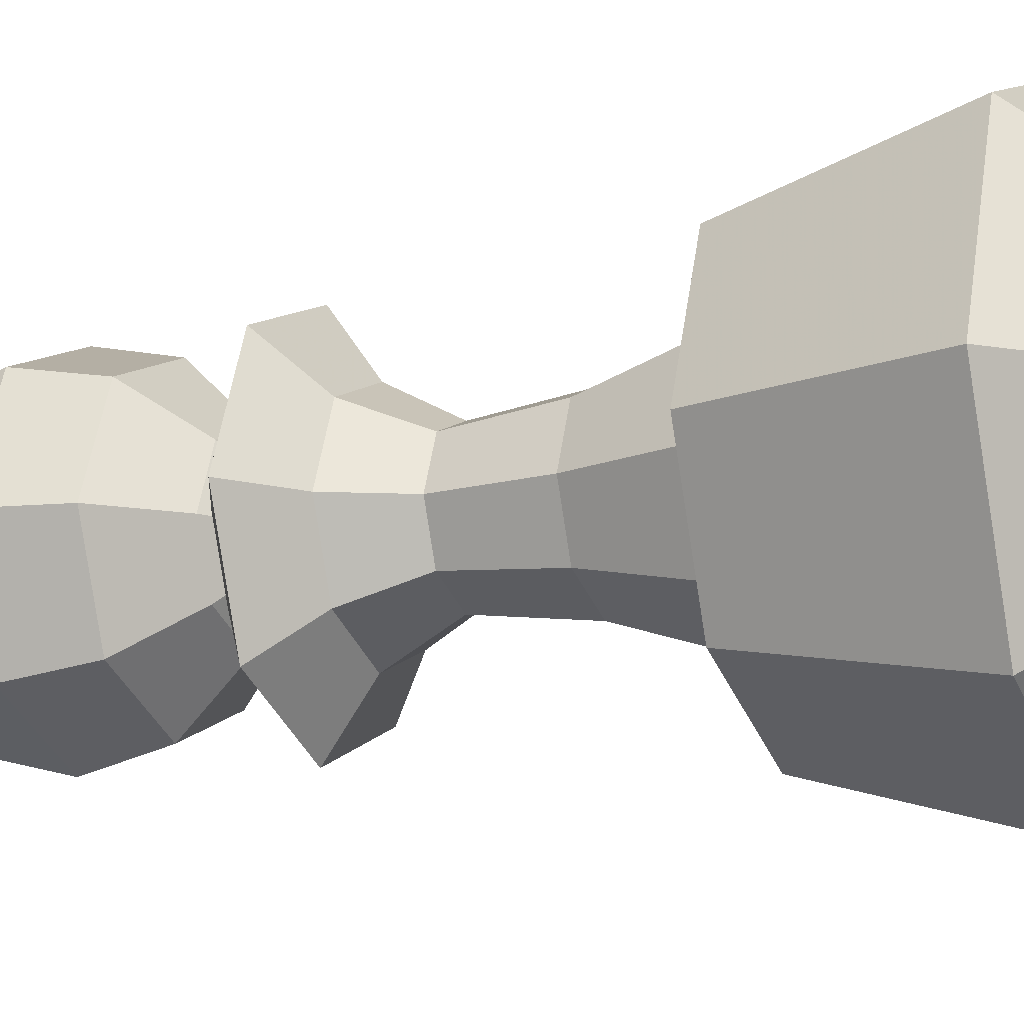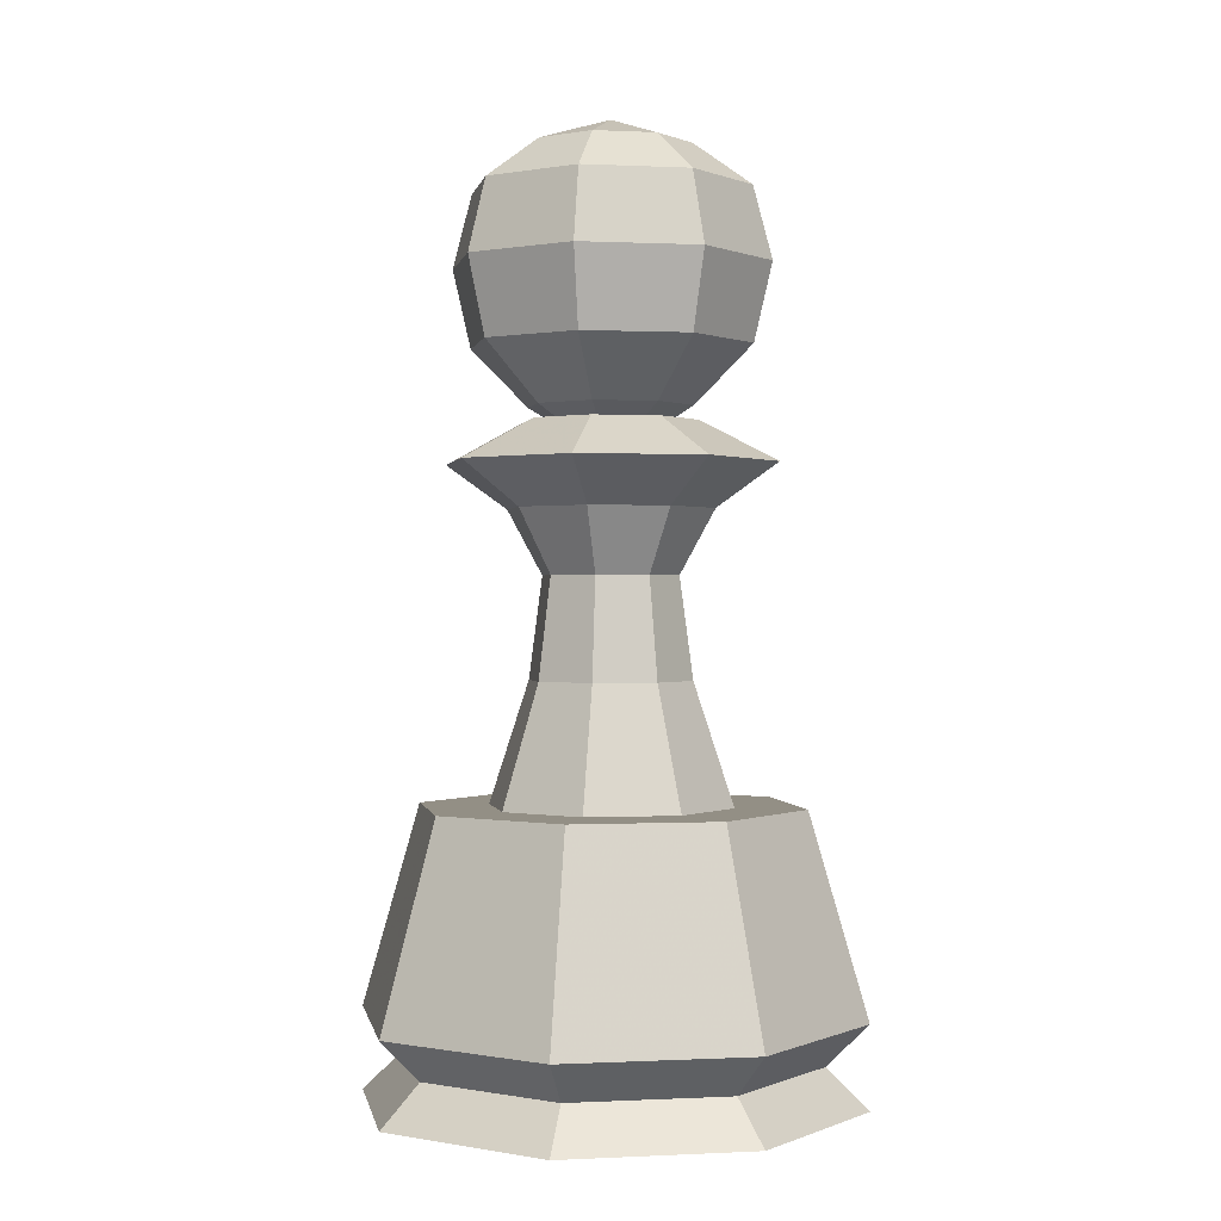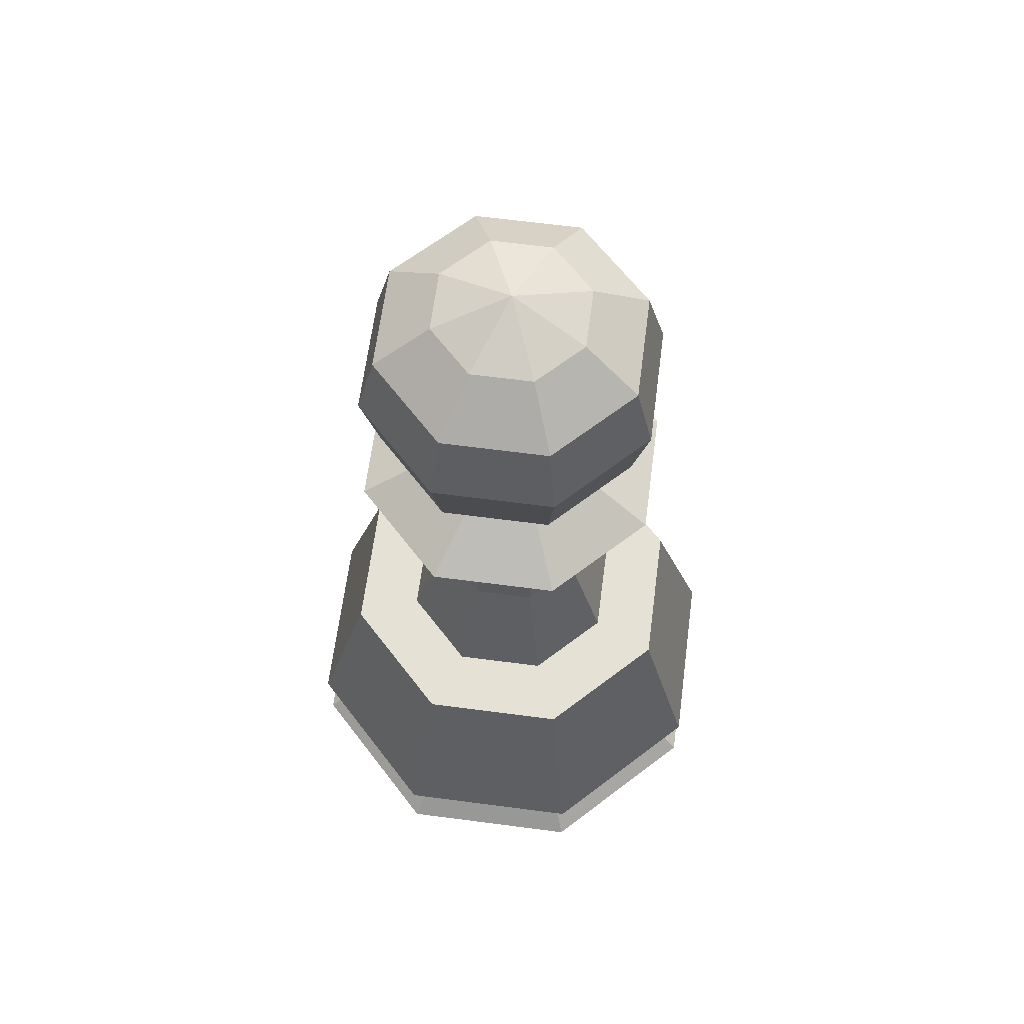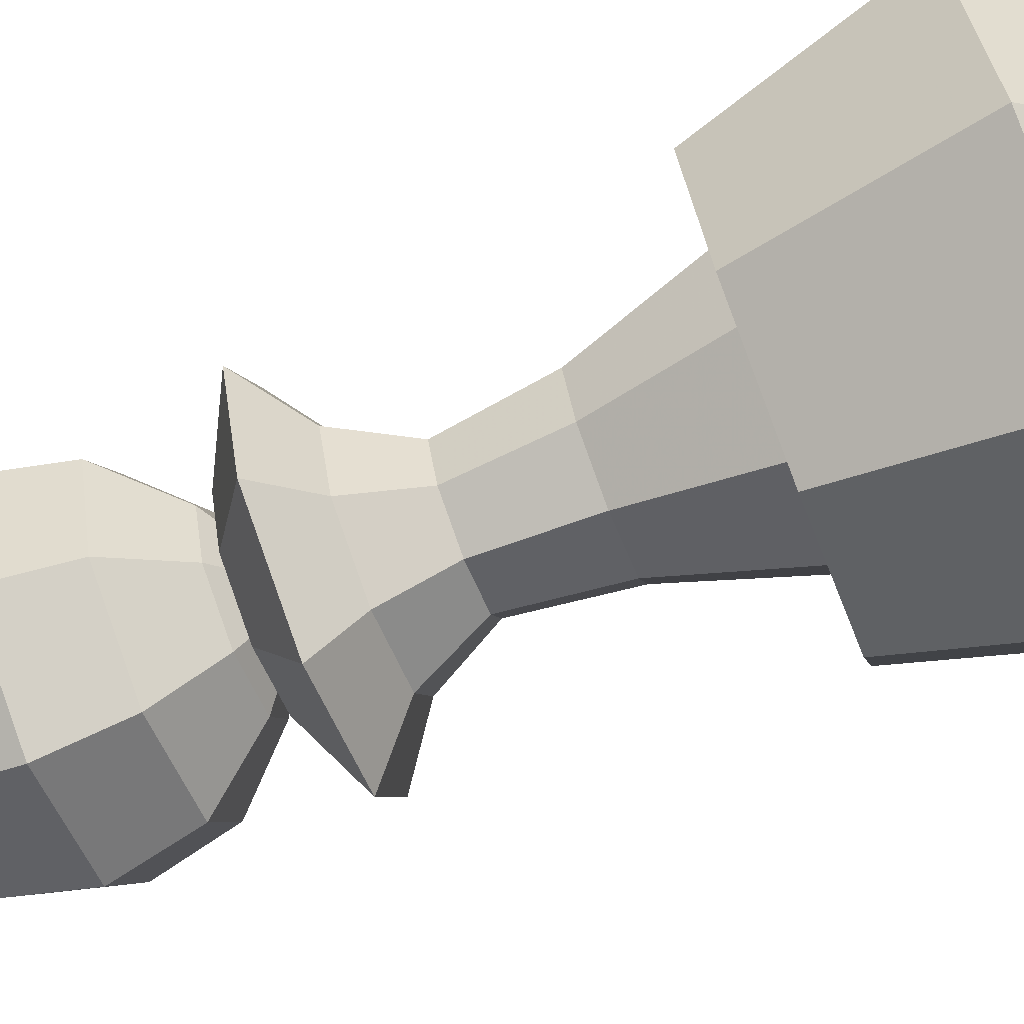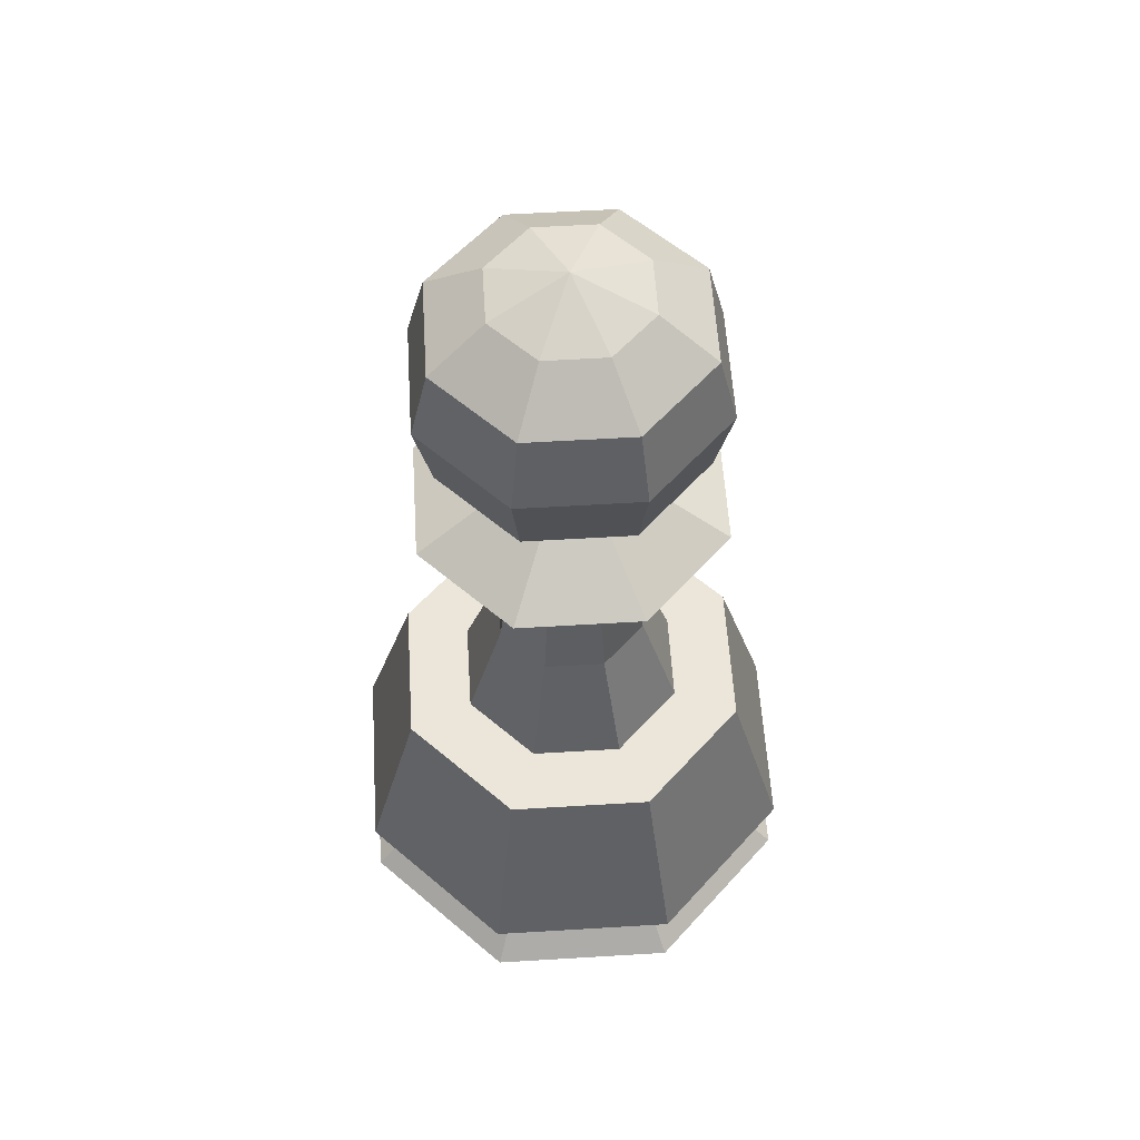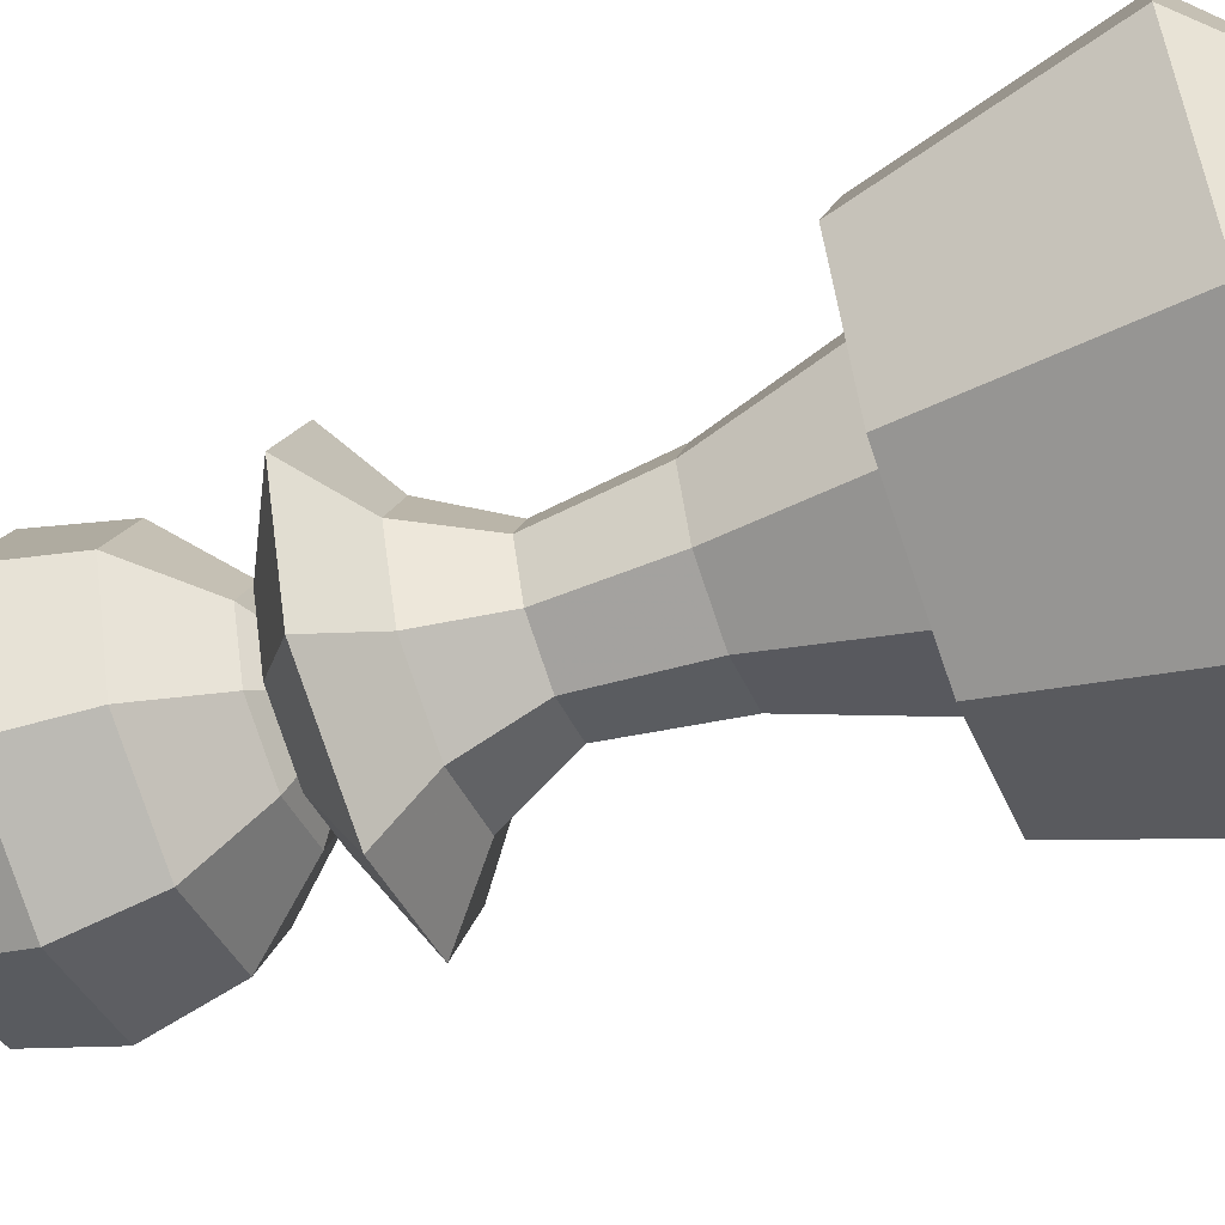
<metadata>
{"format":"obj","ext":"obj","renderer":"f3d","projection":"perspective","resolution":1024,"background":"white","views":[{"elev":-14.2,"azim":-66.2,"up":"+Z"},{"elev":0.3,"azim":-77.9,"up":"+Y"},{"elev":64.7,"azim":165.0,"up":"+Y"},{"elev":-73.7,"azim":-68.6,"up":"+Z"},{"elev":57.5,"azim":63.9,"up":"+Y"},{"elev":-57.9,"azim":-69.5,"up":"+Z"}]}
</metadata>
<code>
v 2.258 17.83 2.258
v 3.192 17.83 0.001
v 0.001 18.83 0.001
v 0.001 17.83 3.192
v -2.256 17.83 2.258
v -3.19 17.83 0.001
v -2.256 17.83 -2.256
v 0.001 17.83 -3.19
v 2.258 17.83 -2.256
v 3.892 16.16 3.892
v 5.504 16.16 0.001
v 0.001 16.16 5.504
v -3.89 16.16 3.892
v -5.502 16.16 0.001
v -3.89 16.16 -3.89
v 0.001 16.16 -5.502
v 3.892 16.16 -3.89
v 4.428 13.28 4.428
v 6.261 13.28 0.001
v 0.001 13.28 6.261
v -4.426 13.28 4.428
v -6.259 13.28 0.001
v -4.426 13.28 -4.426
v 0.001 13.28 -6.259
v 4.428 13.28 -4.426
v 3.921 10.18 3.921
v 5.545 10.18 0.001
v 0.001 10.18 5.545
v -3.919 10.18 3.921
v -5.543 10.18 0.001
v -3.919 10.18 -3.919
v 0.001 10.18 -5.543
v 3.921 10.18 -3.919
v 2.298 7.865 2.298
v 3.25 7.865 0.001
v 0.001 7.865 3.25
v -2.296 7.865 2.298
v -3.248 7.865 0.001
v -2.296 7.865 -2.296
v 0.001 7.865 -3.248
v 2.298 7.865 -2.296
v 0.1489 5.999 0.1489
v 0.2102 5.999 0.001
v 0.001 5.999 0.2102
v -0.1469 5.999 0.1489
v -0.2082 5.999 0.001
v -0.1469 5.999 -0.1469
v 0.001 5.999 -0.2082
v 0.1489 5.999 -0.1469
v 2.428 7.312 2.428
v 3.433 7.312 0.001
v 0.001 7.312 3.433
v -2.426 7.312 2.428
v -3.431 7.312 0.001
v -2.426 7.312 -2.426
v 0.001 7.312 -3.431
v 2.428 7.312 -2.426
v 4.623 5.701 4.623
v 0.001 5.701 6.537
v -4.621 5.701 4.623
v -6.535 5.701 0.001
v -4.621 5.701 -4.621
v 0.001 5.701 -6.535
v 6.537 5.701 0.001
v 4.623 5.701 -4.621
v 2.89 3.956 2.89
v 4.086 3.956 0.001
v 0.001 3.956 4.086
v -2.888 3.956 2.89
v -4.084 3.956 0.001
v -2.888 3.956 -2.888
v 0.001 3.956 -4.084
v 2.89 3.956 -2.888
v 1.902 1.408 1.902
v 2.689 1.408 0.001
v 0.001 1.408 2.689
v -1.9 1.408 1.902
v -2.687 1.408 0.001
v -1.9 1.408 -1.9
v 0.001 1.408 -2.687
v 1.902 1.408 -1.9
v 2.278 -2.61 2.278
v 3.221 -2.61 0.001
v 0.001 -2.61 3.221
v -2.276 -2.61 2.278
v -3.219 -2.61 0.001
v -2.276 -2.61 -2.276
v 0.001 -2.61 -3.219
v 2.278 -2.61 -2.276
v 3.399 -7.43 3.399
v 4.806 -7.43 0.001
v 0.001 -7.43 4.806
v -3.397 -7.43 3.399
v -4.804 -7.43 0.001
v -3.397 -7.43 -3.397
v 0.001 -7.43 -4.804
v 3.399 -7.43 -3.397
v 5.382 -7.43 5.382
v 7.611 -7.43 0.001
v 0.001 -7.43 7.611
v -5.38 -7.43 5.382
v -7.609 -7.43 0.001
v -5.38 -7.43 -5.38
v 0.001 -7.43 -7.609
v 5.382 -7.43 -5.38
v 7.028 -15.43 7.028
v 9.939 -15.43 0.001
v 0.001 -15.43 9.939
v -7.026 -15.43 7.028
v -9.937 -15.43 0.001
v -7.026 -15.43 -7.026
v 0.001 -15.43 -9.937
v 7.028 -15.43 -7.026
v 5.846 -17.1 5.846
v 8.268 -17.1 0.001
v 0.001 -17.1 8.268
v -5.844 -17.1 5.846
v -8.266 -17.1 0.001
v -5.844 -17.1 -5.844
v 0.001 -17.1 -8.266
v 5.846 -17.1 -5.844
v 7.028 -18.71 7.028
v 9.939 -18.71 0.001
v 0.001 -18.71 9.939
v -7.026 -18.71 7.028
v -9.937 -18.71 0.001
v -7.026 -18.71 -7.026
v 0.001 -18.71 -9.937
v 7.028 -18.71 -7.026
g X1_NoName0
f 1 2 3
f 4 1 3
f 5 4 3
f 6 5 3
f 7 6 3
f 8 7 3
f 9 8 3
f 2 9 3
f 10 11 2
f 1 10 2
f 12 10 1
f 4 12 1
f 13 12 4
f 5 13 4
f 14 13 5
f 6 14 5
f 15 14 6
f 7 15 6
f 16 15 7
f 8 16 7
f 17 16 8
f 9 17 8
f 11 17 9
f 2 11 9
f 18 19 11
f 10 18 11
f 20 18 10
f 12 20 10
f 21 20 12
f 13 21 12
f 22 21 13
f 14 22 13
f 23 22 14
f 15 23 14
f 24 23 15
f 16 24 15
f 25 24 16
f 17 25 16
f 19 25 17
f 11 19 17
f 26 27 19
f 18 26 19
f 28 26 18
f 20 28 18
f 29 28 20
f 21 29 20
f 30 29 21
f 22 30 21
f 31 30 22
f 23 31 22
f 32 31 23
f 24 32 23
f 33 32 24
f 25 33 24
f 27 33 25
f 19 27 25
f 34 35 27
f 26 34 27
f 36 34 26
f 28 36 26
f 37 36 28
f 29 37 28
f 38 37 29
f 30 38 29
f 39 38 30
f 31 39 30
f 40 39 31
f 32 40 31
f 41 40 32
f 33 41 32
f 35 41 33
f 27 35 33
f 42 43 35
f 34 42 35
f 44 42 34
f 36 44 34
f 45 44 36
f 37 45 36
f 46 45 37
f 38 46 37
f 47 46 38
f 39 47 38
f 48 47 39
f 40 48 39
f 49 48 40
f 41 49 40
f 43 49 41
f 35 43 41
f 50 51 43
f 42 50 43
f 52 50 42
f 44 52 42
f 53 52 44
f 45 53 44
f 54 53 45
f 46 54 45
f 55 54 46
f 47 55 46
f 56 55 47
f 48 56 47
f 57 56 48
f 49 57 48
f 51 57 49
f 43 51 49
f 50 58 51
f 59 58 50
f 52 59 50
f 60 59 52
f 53 60 52
f 61 60 53
f 54 61 53
f 62 61 54
f 55 62 54
f 63 62 55
f 56 63 55
f 57 63 56
f 58 64 51
f 57 65 63
f 64 65 57
f 51 64 57
f 66 67 64
f 58 66 64
f 68 66 58
f 59 68 58
f 69 68 59
f 60 69 59
f 70 69 60
f 61 70 60
f 71 70 61
f 62 71 61
f 72 71 62
f 63 72 62
f 73 72 63
f 65 73 63
f 67 73 65
f 64 67 65
f 74 75 67
f 66 74 67
f 76 74 66
f 68 76 66
f 77 76 68
f 69 77 68
f 78 77 69
f 70 78 69
f 79 78 70
f 71 79 70
f 80 79 71
f 72 80 71
f 81 80 72
f 73 81 72
f 75 81 73
f 67 75 73
f 82 83 75
f 74 82 75
f 84 82 74
f 76 84 74
f 85 84 76
f 77 85 76
f 86 85 77
f 78 86 77
f 87 86 78
f 79 87 78
f 88 87 79
f 80 88 79
f 89 88 80
f 81 89 80
f 83 89 81
f 75 83 81
f 90 91 83
f 82 90 83
f 92 90 82
f 84 92 82
f 93 92 84
f 85 93 84
f 94 93 85
f 86 94 85
f 95 94 86
f 87 95 86
f 96 95 87
f 88 96 87
f 97 96 88
f 89 97 88
f 91 97 89
f 83 91 89
f 98 99 91
f 90 98 91
f 100 98 90
f 92 100 90
f 101 100 92
f 93 101 92
f 102 101 93
f 94 102 93
f 103 102 94
f 95 103 94
f 104 103 95
f 96 104 95
f 105 104 96
f 97 105 96
f 99 105 97
f 91 99 97
f 106 107 99
f 98 106 99
f 108 106 98
f 100 108 98
f 109 108 100
f 101 109 100
f 110 109 101
f 102 110 101
f 111 110 102
f 103 111 102
f 112 111 103
f 104 112 103
f 113 112 104
f 105 113 104
f 107 113 105
f 99 107 105
f 114 115 107
f 106 114 107
f 116 114 106
f 108 116 106
f 117 116 108
f 109 117 108
f 118 117 109
f 110 118 109
f 119 118 110
f 111 119 110
f 120 119 111
f 112 120 111
f 121 120 112
f 113 121 112
f 115 121 113
f 107 115 113
f 122 123 115
f 114 122 115
f 124 122 114
f 116 124 114
f 125 124 116
f 117 125 116
f 126 125 117
f 118 126 117
f 127 126 118
f 119 127 118
f 128 127 119
f 120 128 119
f 129 128 120
f 121 129 120
f 123 129 121
f 115 123 121
f 124 123 122
f 126 124 125
f 128 126 127
f 123 128 129
f 126 123 124
f 128 123 126

</code>
